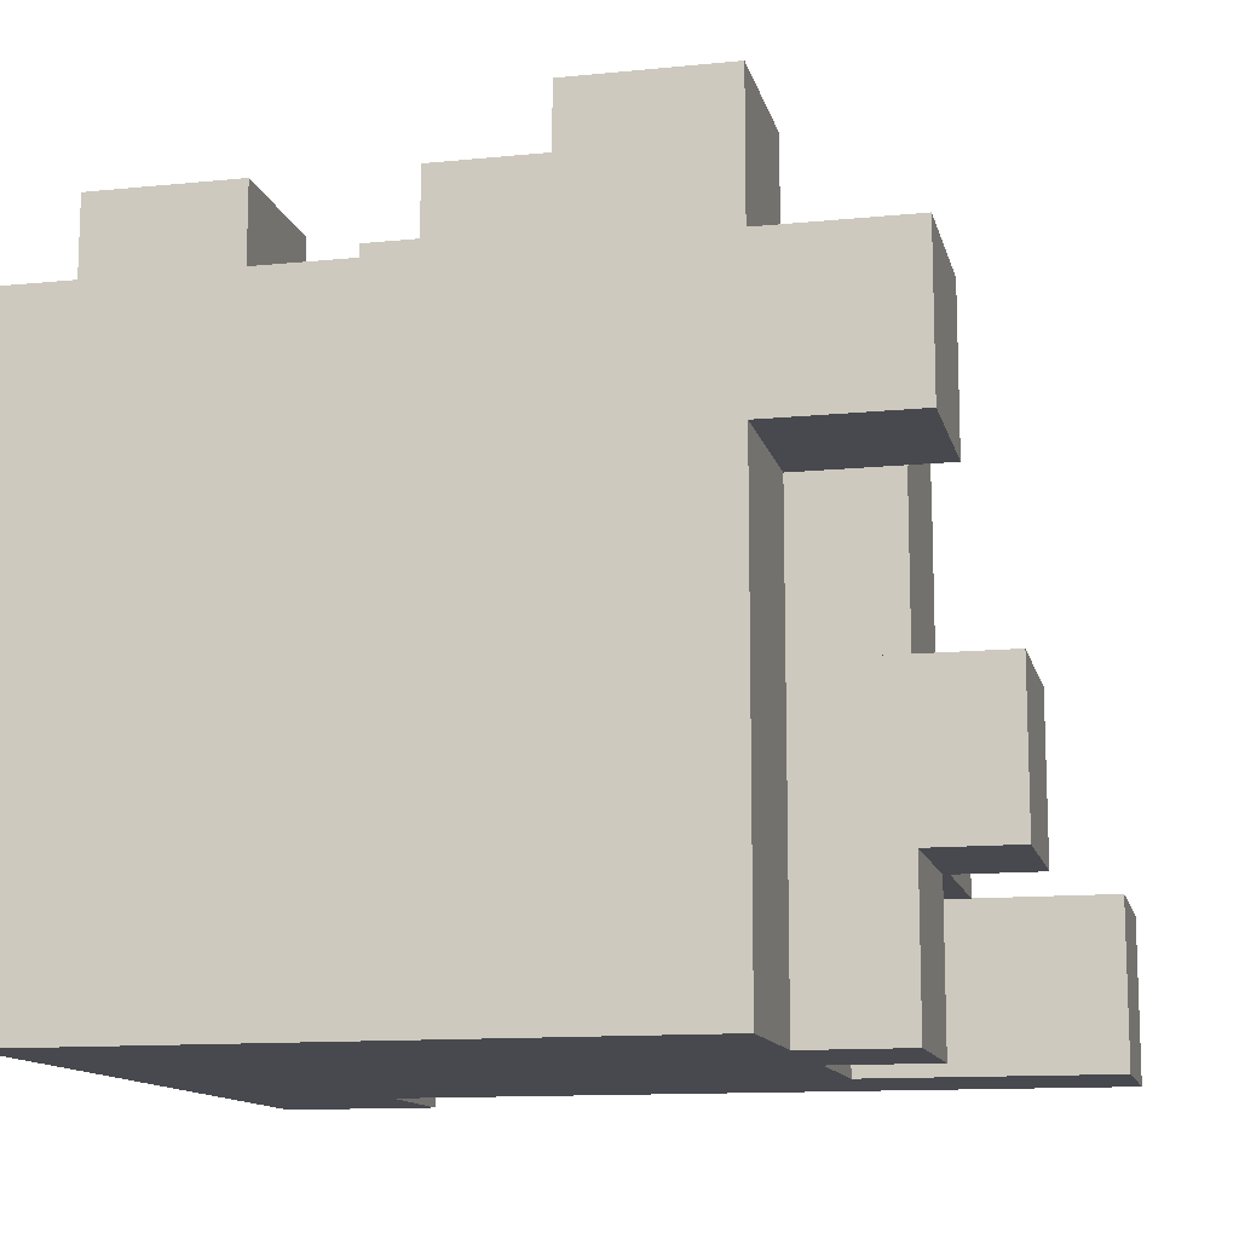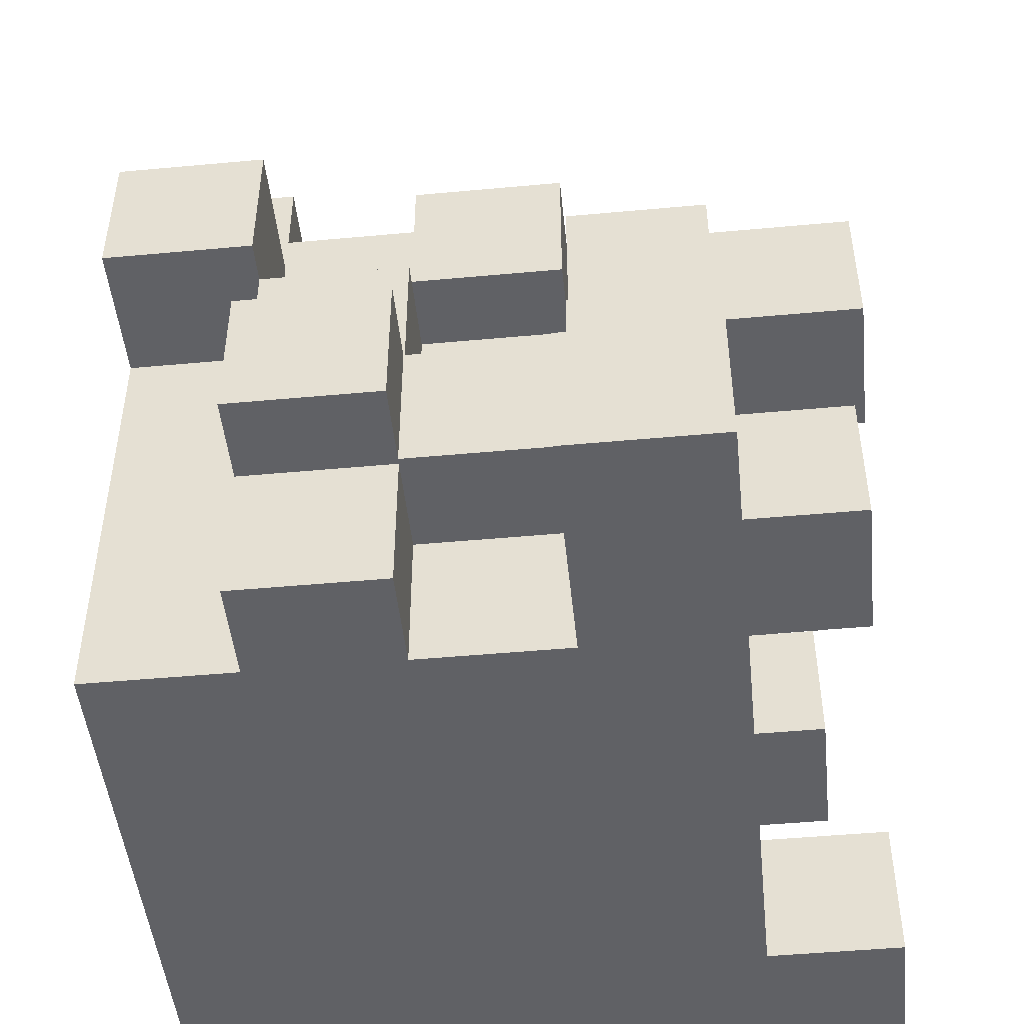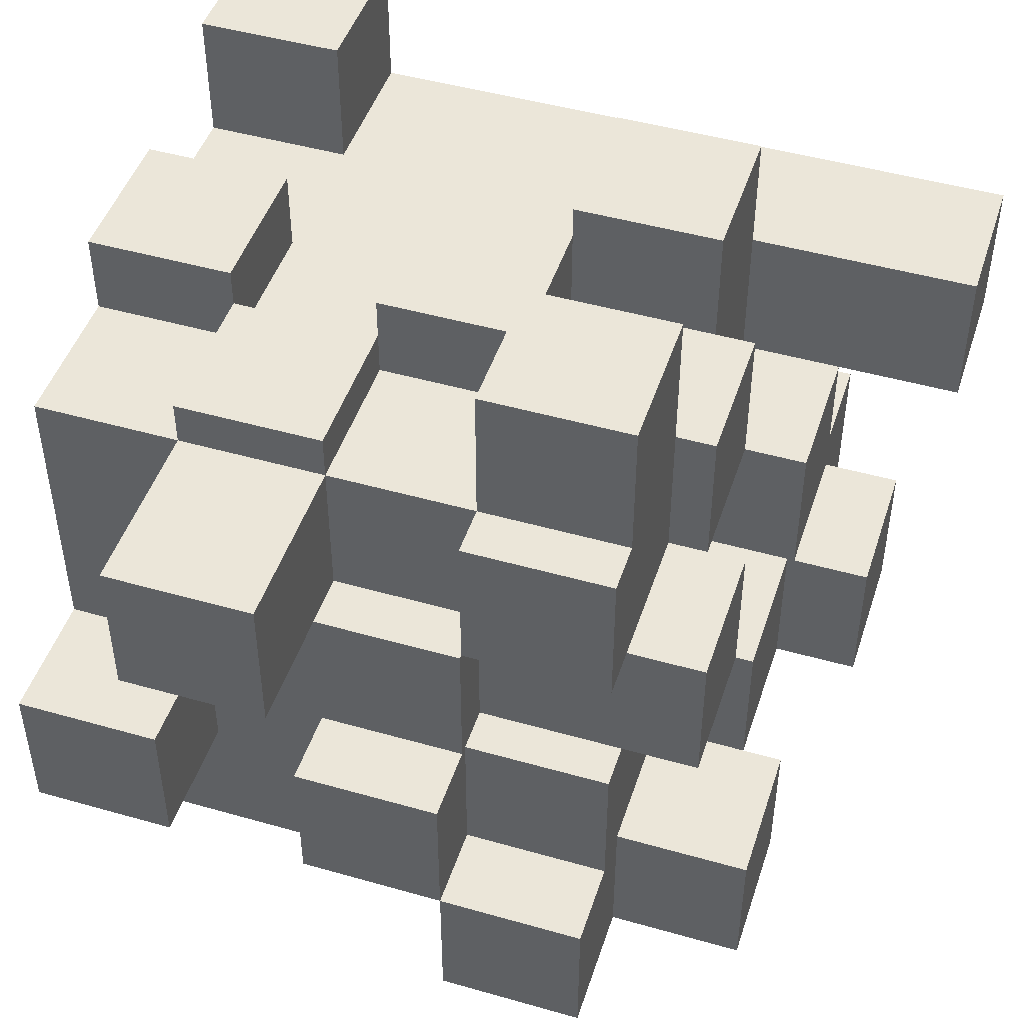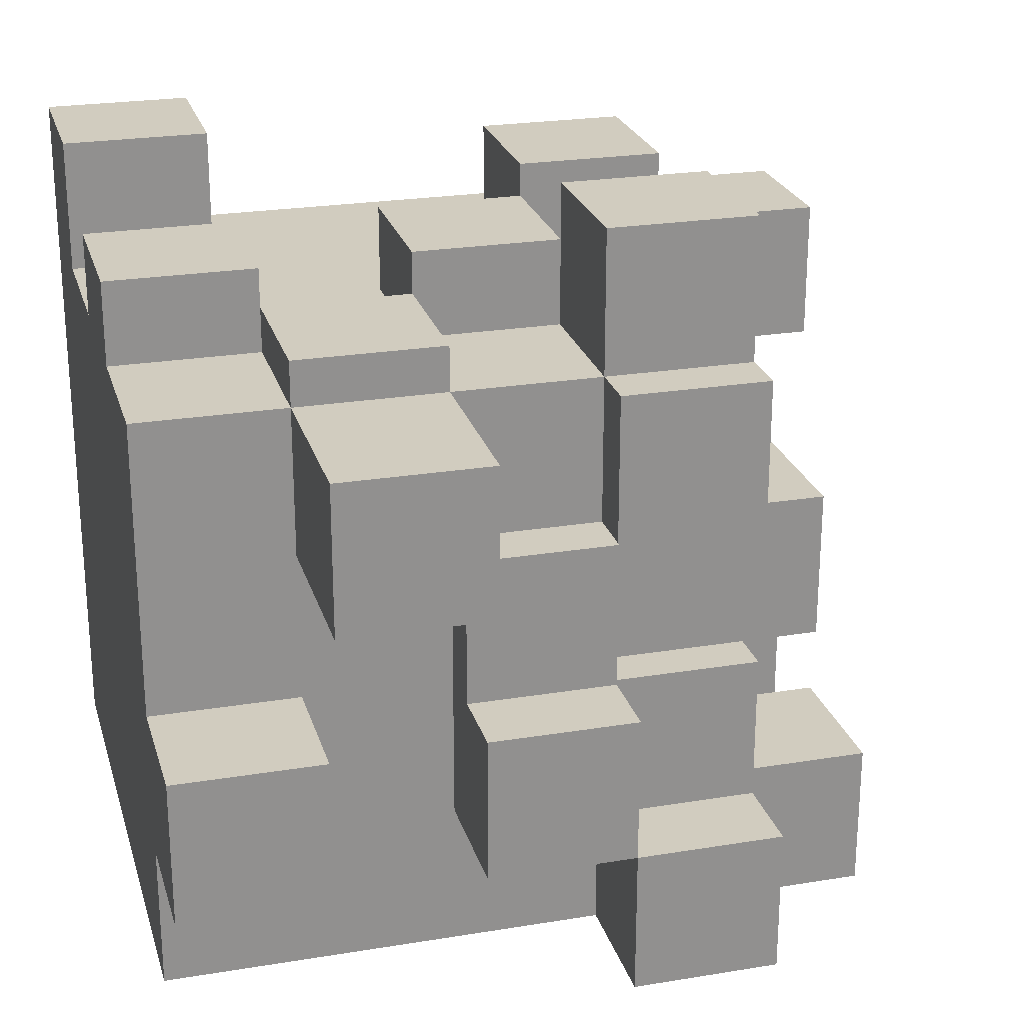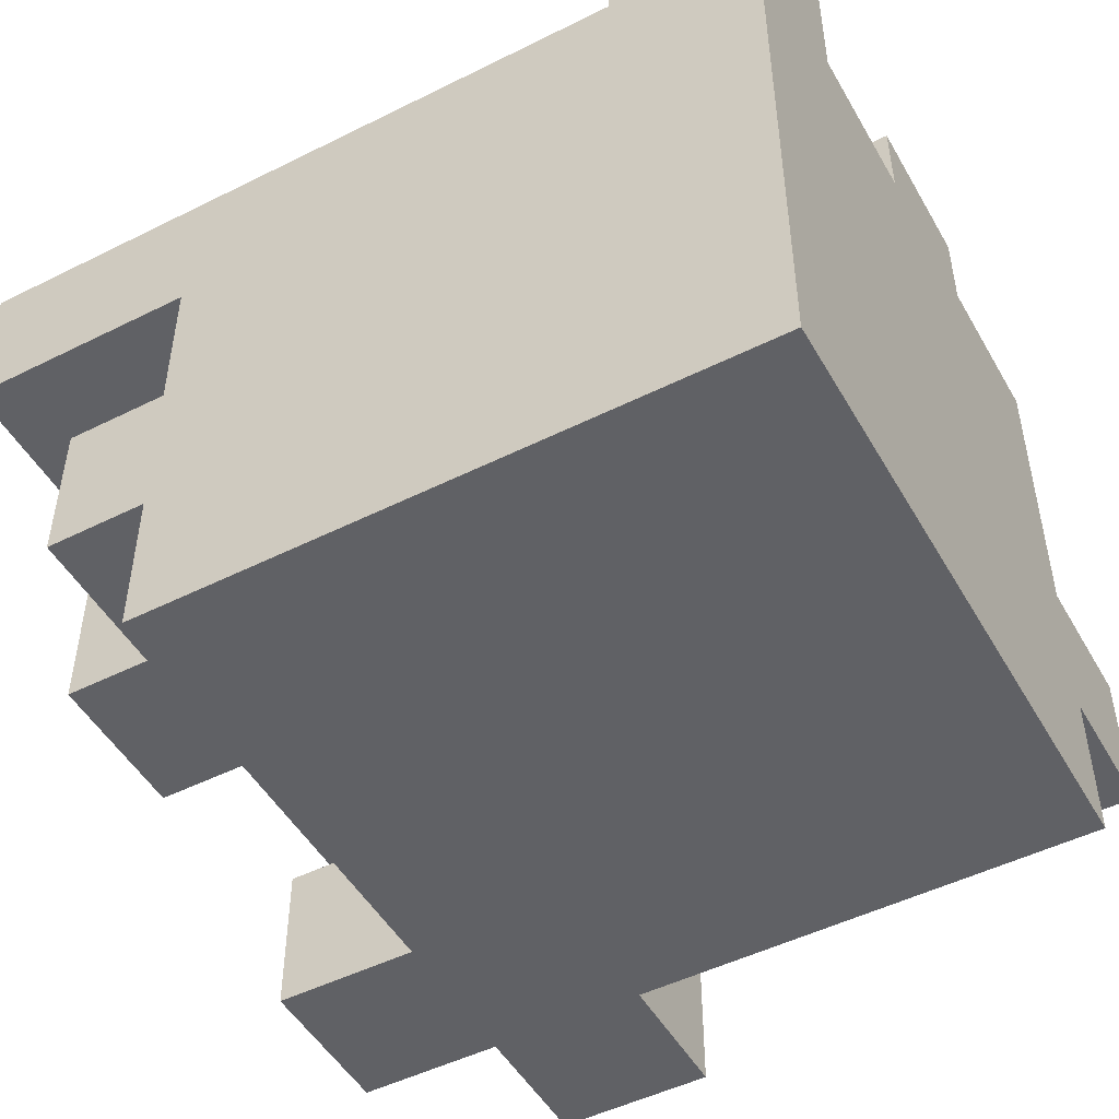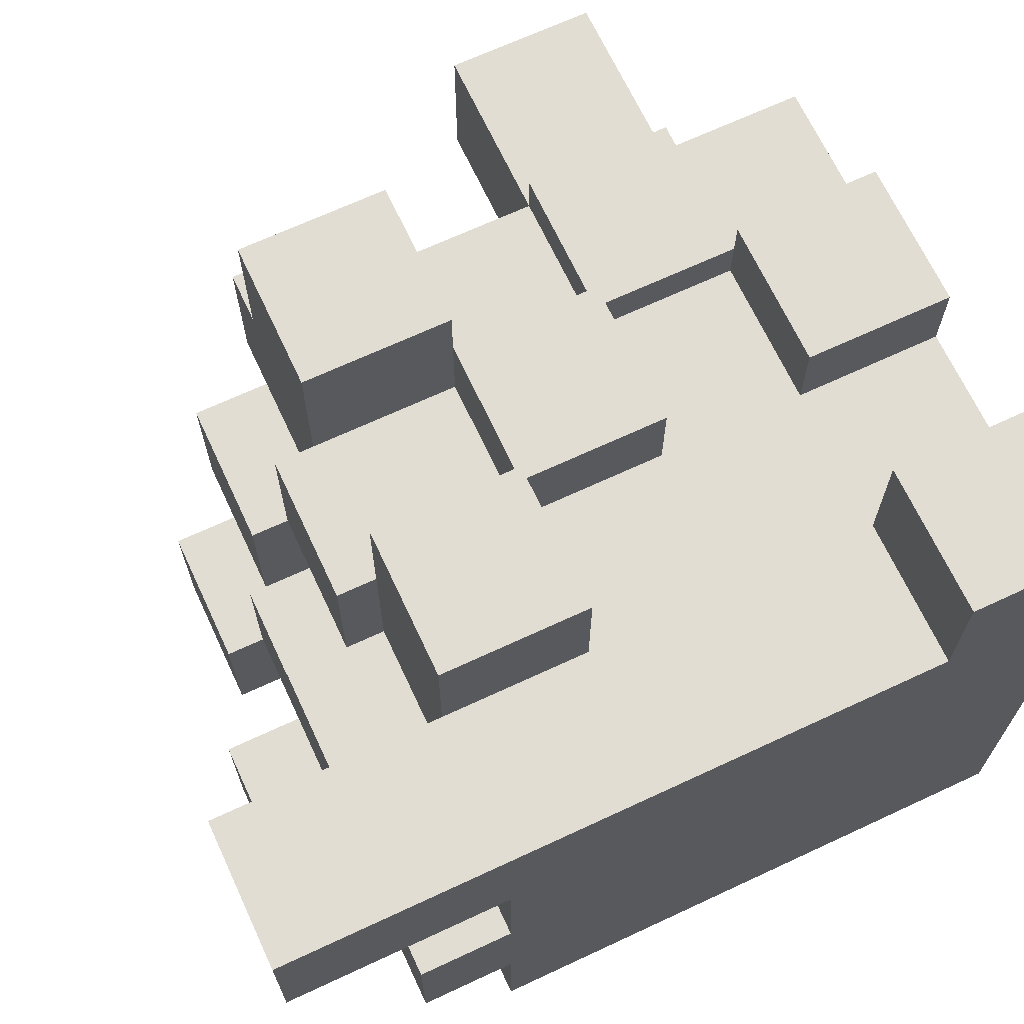
<metadata>
{"format":"obj","ext":"obj","renderer":"f3d","projection":"perspective","resolution":1024,"background":"white","views":[{"elev":-12.7,"azim":13.0,"up":"+Z"},{"elev":-48.1,"azim":95.9,"up":"+Z"},{"elev":47.1,"azim":17.9,"up":"+Y"},{"elev":24.2,"azim":-15.2,"up":"+Y"},{"elev":-49.4,"azim":-151.1,"up":"+Y"},{"elev":68.1,"azim":155.0,"up":"+Y"}]}
</metadata>
<code>
o Cube_Cube.001
v -0.1883 -0.1883 0.1883
v -0.1883 0.1883 0.1883
v -0.1883 -0.1883 -0.1883
v -0.1883 0.1883 -0.1883
v 0.1883 -0.1883 0.1883
v 0.1883 0.1883 0.1883
v 0.1883 -0.1883 -0.1883
v 0.1883 0.1883 -0.1883
v -0.1883 -0.1883 0
v -0.1883 0 0.1883
v -0.1883 0.1883 0
v -0.1883 0 -0.1883
v 0 -0.1883 -0.1883
v 0 0.1883 -0.1883
v 0.1883 0 -0.1883
v 0.1883 -0.1883 0
v 0.1883 0.1883 0
v 0.1883 0 0.1883
v 0 -0.1883 0.1883
v 0 0.1883 0.1883
v 0 0.1883 0
v 0 -0.1883 0
v 0 0 0.1883
v 0.1883 0 0
v 0 0 -0.1883
v -0.1883 0 0
v -0.1883 -0.1883 0.09416
v -0.1883 0.09416 0.1883
v -0.1883 0.1883 -0.09416
v -0.1883 -0.09416 -0.1883
v -0.09416 -0.1883 -0.1883
v 0.09416 0.1883 -0.1883
v 0.1883 -0.09416 -0.1883
v 0.1883 -0.1883 -0.09416
v 0.1883 0.1883 0.09416
v 0.1883 -0.09416 0.1883
v 0.09416 -0.1883 0.1883
v -0.09416 0.1883 0.1883
v -0.1883 -0.1883 -0.09416
v -0.1883 -0.09416 0.1883
v -0.1883 0.1883 0.09416
v -0.1883 0.09416 -0.1883
v 0.09416 -0.1883 -0.1883
v -0.09416 0.1883 -0.1883
v 0.1883 0.09416 -0.1883
v 0.1883 -0.1883 0.09416
v 0.1883 0.1883 -0.09416
v 0.1883 0.09416 0.1883
v -0.09416 -0.1883 0.1883
v 0.09416 0.1883 0.1883
v 0 0.1883 0.09416
v 0 0.1883 -0.09416
v 0.09416 0.1883 0
v -0.09416 0.1883 0
v 0 -0.1883 0.09416
v 0 -0.1883 -0.09416
v -0.09416 -0.1883 0
v 0.09416 -0.1883 0
v -0.09416 0 0.1883
v 0.09416 0 0.1883
v 0 -0.09416 0.1883
v 0 0.09416 0.1883
v 0.1883 0 0.09416
v 0.1883 0 -0.09416
v 0.1883 -0.09416 0
v 0.1883 0.09416 0
v 0.09416 0 -0.1883
v -0.09416 0 -0.1883
v 0 -0.09416 -0.1883
v 0 0.09416 -0.1883
v -0.1883 0 -0.09416
v -0.1883 0 0.09416
v -0.1883 -0.09416 0
v -0.1883 0.09416 0
v -0.1883 0.09416 0.09416
v -0.1883 -0.09416 0.09416
v -0.1883 -0.09416 -0.09416
v -0.09416 0.09416 -0.1883
v -0.09416 -0.09416 -0.1883
v 0.09416 -0.09416 -0.1883
v 0.1883 0.09416 -0.09416
v 0.1883 -0.09416 -0.09416
v 0.1883 -0.09416 0.09416
v 0.09416 0.09416 0.1883
v 0.09416 -0.09416 0.1883
v -0.09416 -0.09416 0.1883
v 0.09416 -0.1883 -0.09416
v -0.09416 -0.1883 -0.09416
v -0.09416 -0.1883 0.09416
v -0.09416 0.1883 -0.09416
v 0.09416 0.1883 -0.09416
v 0.09416 0.1883 0.09416
v -0.09416 0.1883 0.09416
v 0.09416 -0.1883 0.09416
v -0.09416 0.09416 0.1883
v 0.1883 0.09416 0.09416
v 0.09416 0.09416 -0.1883
v -0.1883 0.09416 -0.09416
v 0.3043 0 -0.09416
v 0.3043 0 0
v 0.3043 -0.09416 0
v 0.3043 -0.09416 -0.09416
v 0.238 0.09416 0.1883
v 0.238 0 0.1883
v 0.238 0 0.09416
v 0.238 0.09416 0.09416
v 0.3348 0.1883 -0.1883
v 0.3348 0.09416 -0.1883
v 0.3348 0.1883 -0.09416
v 0.3348 0.09416 -0.09416
v 0.2137 0.1883 0
v 0.2137 0.1883 0.09416
v 0.2137 0.09416 0
v 0.2137 0.09416 0.09416
v 0.2544 0 -0.09416
v 0.2544 0 0
v 0.2544 0.09416 0
v 0.2544 0.09416 -0.09416
v 0.2497 0 0
v 0.2497 0 0.09416
v 0.2497 -0.09416 0
v 0.2497 -0.09416 0.09416
v 0.2757 -0.09416 0.1883
v 0.2757 -0.1883 0.1883
v 0.2757 -0.1883 0.09416
v 0.2757 -0.09416 0.09416
v 0.2509 0 -0.1883
v 0.2509 -0.09416 -0.1883
v 0.2509 0 -0.09416
v 0.2509 -0.09416 -0.09416
v 0.1883 0.1883 0.2209
v 0.1883 0.09416 0.2209
v 0.09416 0.1883 0.2209
v 0.09416 0.09416 0.2209
v -0.1883 -0.09416 0.2721
v -0.1883 0 0.2721
v -0.09416 0 0.2721
v -0.09416 -0.09416 0.2721
v 0.09416 0 0.2719
v 0 0 0.2719
v 0 -0.09416 0.2719
v 0.09416 -0.09416 0.2719
v 0 0.1883 0.3016
v -0.09416 0.1883 0.3016
v 0 0.09416 0.3016
v -0.09416 0.09416 0.3016
v 0.1883 0 0.2174
v 0.1883 -0.09416 0.2174
v 0.09416 0 0.2174
v 0.09416 -0.09416 0.2174
v 0.09416 0 0.2232
v 0 0 0.2232
v 0 0.09416 0.2232
v 0.09416 0.09416 0.2232
v 0.1883 -0.09416 0.2719
v 0.1883 -0.1883 0.2719
v 0.09416 -0.1883 0.2719
v 0.09416 -0.09416 0.2719
v 0 0.2439 0
v 0 0.2439 0.09416
v 0.09416 0.2439 0
v 0.09416 0.2439 0.09416
v -0.1883 0.2418 0.09416
v -0.1883 0.2418 0
v -0.09416 0.2418 0
v -0.09416 0.2418 0.09416
v -0.1883 0.2739 -0.09416
v -0.1883 0.2739 -0.1883
v -0.09416 0.2739 -0.1883
v -0.09416 0.2739 -0.09416
v 0.1883 0.2653 -0.09416
v 0.1883 0.2653 0
v 0.09416 0.2653 0
v 0.09416 0.2653 -0.09416
v 0.1883 0.2801 0.09416
v 0.1883 0.2801 0.1883
v 0.09416 0.2801 0.1883
v 0.09416 0.2801 0.09416
v 0 0.2172 0.09416
v 0 0.2172 0.1883
v -0.09416 0.2172 0.1883
v -0.09416 0.2172 0.09416
f 29 42 98
f 32 45 97
f 35 48 96
f 38 28 95
f 46 37 94
f 41 38 93
f 51 50 92
f 52 53 91
f 29 54 90
f 55 49 89
f 56 57 88
f 34 58 87
f 10 137 59
f 85 141 61
f 50 62 84
f 63 36 83
f 64 102 82
f 47 66 81
f 67 33 80
f 68 69 79
f 44 70 78
f 71 30 77
f 72 73 76
f 41 74 75
f 75 26 72
f 28 72 10
f 2 75 28
f 76 9 27
f 40 27 1
f 10 76 40
f 77 3 39
f 73 39 9
f 26 77 73
f 78 25 68
f 42 68 12
f 4 78 42
f 79 13 31
f 30 31 3
f 12 79 30
f 80 7 43
f 69 43 13
f 25 80 69
f 81 115 64
f 45 64 15
f 47 107 8
f 82 16 34
f 33 34 7
f 15 128 33
f 46 124 5
f 65 46 16
f 83 120 63
f 23 153 62
f 48 60 18
f 48 134 84
f 85 19 37
f 5 157 37
f 60 147 18
f 86 1 49
f 61 49 19
f 23 86 61
f 87 22 56
f 43 56 13
f 7 87 43
f 88 9 39
f 31 39 3
f 13 88 31
f 89 1 27
f 57 27 9
f 22 89 57
f 90 21 52
f 44 52 14
f 4 169 44
f 91 171 47
f 32 47 8
f 14 91 32
f 92 175 35
f 53 35 17
f 21 161 53
f 20 181 38
f 54 51 21
f 93 163 41
f 94 19 55
f 58 55 22
f 16 94 58
f 95 10 59
f 62 59 23
f 62 146 95
f 18 103 48
f 66 63 24
f 35 111 17
f 97 15 67
f 70 67 25
f 14 97 70
f 98 12 71
f 74 71 26
f 11 98 74
f 99 101 102
f 24 99 64
f 65 100 24
f 82 101 65
f 106 104 105
f 96 105 63
f 48 106 96
f 63 104 18
f 107 110 108
f 81 109 47
f 8 108 45
f 45 110 81
f 111 114 113
f 17 113 66
f 96 112 35
f 66 114 96
f 118 116 115
f 66 118 81
f 24 117 66
f 64 116 24
f 119 122 121
f 65 122 83
f 24 121 65
f 63 119 24
f 126 124 125
f 5 123 36
f 83 125 46
f 36 126 83
f 127 130 128
f 64 127 15
f 82 129 64
f 33 130 82
f 131 134 132
f 50 131 6
f 6 132 48
f 84 133 50
f 137 135 138
f 86 135 40
f 40 136 10
f 59 138 86
f 139 141 142
f 23 139 60
f 60 142 85
f 61 140 23
f 143 146 145
f 20 145 62
f 38 143 20
f 95 144 38
f 147 150 148
f 18 148 36
f 85 149 60
f 36 150 85
f 154 152 151
f 84 151 60
f 60 152 23
f 62 154 84
f 155 157 156
f 37 158 85
f 36 156 5
f 85 155 36
f 159 162 161
f 51 159 21
f 92 160 51
f 53 162 92
f 164 166 165
f 54 166 93
f 11 165 54
f 41 164 11
f 168 170 169
f 29 168 4
f 90 167 29
f 44 170 90
f 174 172 171
f 53 174 91
f 17 173 53
f 47 172 17
f 178 176 175
f 50 178 92
f 35 176 6
f 6 177 50
f 182 180 179
f 51 180 20
f 93 179 51
f 38 182 93
f 29 4 42
f 32 8 45
f 35 6 48
f 38 2 28
f 46 5 37
f 41 2 38
f 51 20 50
f 52 21 53
f 29 11 54
f 55 19 49
f 56 22 57
f 34 16 58
f 10 136 137
f 85 142 141
f 50 20 62
f 63 18 36
f 64 99 102
f 47 17 66
f 67 15 33
f 68 25 69
f 44 14 70
f 71 12 30
f 72 26 73
f 41 11 74
f 75 74 26
f 28 75 72
f 2 41 75
f 76 73 9
f 40 76 27
f 10 72 76
f 77 30 3
f 73 77 39
f 26 71 77
f 78 70 25
f 42 78 68
f 4 44 78
f 79 69 13
f 30 79 31
f 12 68 79
f 80 33 7
f 69 80 43
f 25 67 80
f 81 118 115
f 45 81 64
f 47 109 107
f 82 65 16
f 33 82 34
f 15 127 128
f 46 125 124
f 65 83 46
f 83 122 120
f 23 152 153
f 48 84 60
f 48 132 134
f 85 61 19
f 5 156 157
f 60 149 147
f 86 40 1
f 61 86 49
f 23 59 86
f 87 58 22
f 43 87 56
f 7 34 87
f 88 57 9
f 31 88 39
f 13 56 88
f 89 49 1
f 57 89 27
f 22 55 89
f 90 54 21
f 44 90 52
f 4 168 169
f 91 174 171
f 32 91 47
f 14 52 91
f 92 178 175
f 53 92 35
f 21 159 161
f 20 180 181
f 54 93 51
f 93 166 163
f 94 37 19
f 58 94 55
f 16 46 94
f 95 28 10
f 62 95 59
f 62 145 146
f 18 104 103
f 66 96 63
f 35 112 111
f 97 45 15
f 70 97 67
f 14 32 97
f 98 42 12
f 74 98 71
f 11 29 98
f 99 100 101
f 24 100 99
f 65 101 100
f 82 102 101
f 106 103 104
f 96 106 105
f 48 103 106
f 63 105 104
f 107 109 110
f 81 110 109
f 8 107 108
f 45 108 110
f 111 112 114
f 17 111 113
f 96 114 112
f 66 113 114
f 118 117 116
f 66 117 118
f 24 116 117
f 64 115 116
f 119 120 122
f 65 121 122
f 24 119 121
f 63 120 119
f 126 123 124
f 5 124 123
f 83 126 125
f 36 123 126
f 127 129 130
f 64 129 127
f 82 130 129
f 33 128 130
f 131 133 134
f 50 133 131
f 6 131 132
f 84 134 133
f 137 136 135
f 86 138 135
f 40 135 136
f 59 137 138
f 139 140 141
f 23 140 139
f 60 139 142
f 61 141 140
f 143 144 146
f 20 143 145
f 38 144 143
f 95 146 144
f 147 149 150
f 18 147 148
f 85 150 149
f 36 148 150
f 154 153 152
f 84 154 151
f 60 151 152
f 62 153 154
f 155 158 157
f 37 157 158
f 36 155 156
f 85 158 155
f 159 160 162
f 51 160 159
f 92 162 160
f 53 161 162
f 164 163 166
f 54 165 166
f 11 164 165
f 41 163 164
f 168 167 170
f 29 167 168
f 90 170 167
f 44 169 170
f 174 173 172
f 53 173 174
f 17 172 173
f 47 171 172
f 178 177 176
f 50 177 178
f 35 175 176
f 6 176 177
f 182 181 180
f 51 179 180
f 93 182 179
f 38 181 182

</code>
